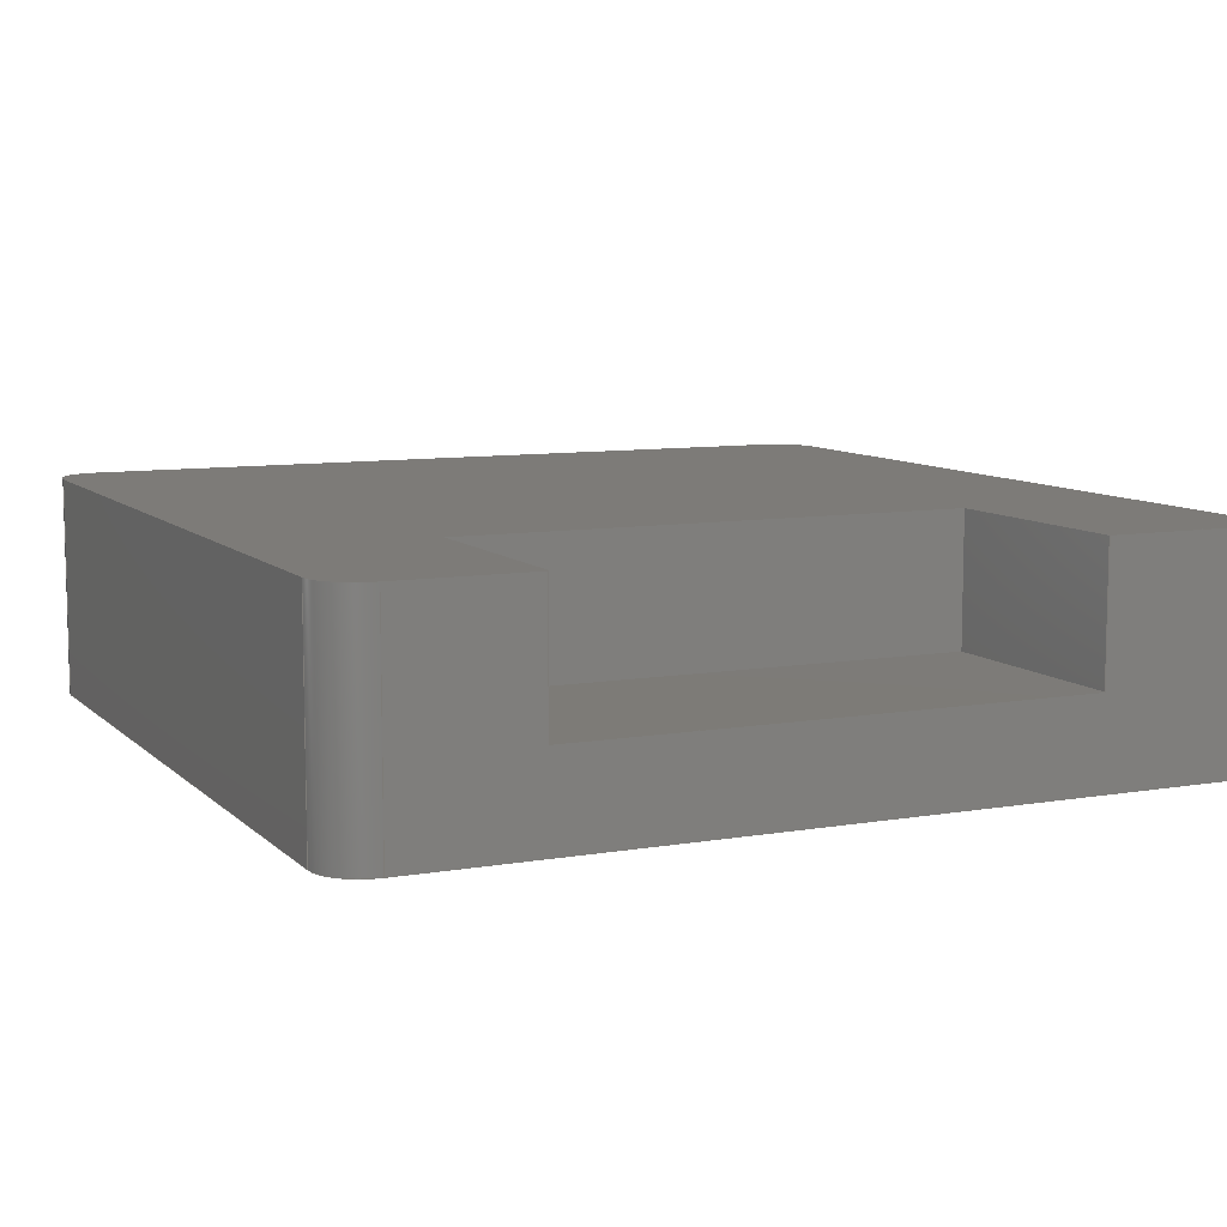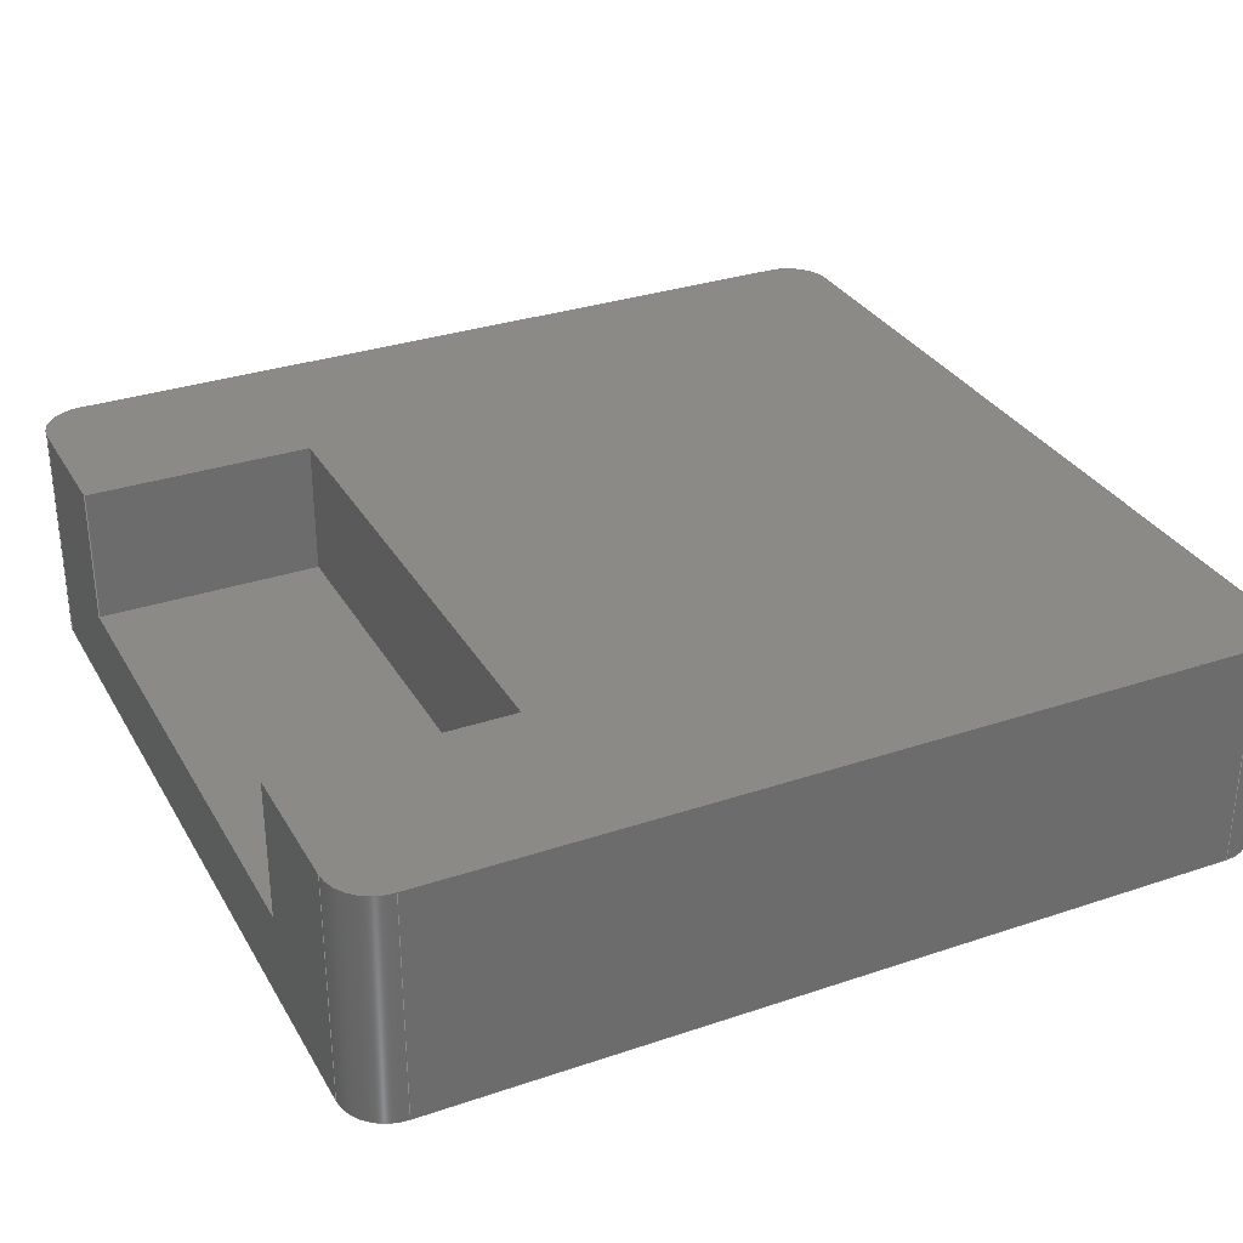
<metadata>
{"format":"step","ext":"step","renderer":"f3d","projection":"perspective","resolution":1024,"background":"white","views":[{"elev":8.9,"azim":65.1,"up":"+Z"},{"elev":31.6,"azim":154.5,"up":"+Z"}]}
</metadata>
<code>
ISO-10303-21;
DATA;
#1=MECHANICAL_DESIGN_GEOMETRIC_PRESENTATION_REPRESENTATION('',(#4),#434);
#2=SHAPE_REPRESENTATION_RELATIONSHIP('SRR','None',#443,#3);
#3=ADVANCED_BREP_SHAPE_REPRESENTATION($,(#5),#433);
#4=STYLED_ITEM('',(#452),#5);
#5=MANIFOLD_SOLID_BREP('\X2\5B9e+04F53\X0\1',#258);
#6=PLANE('',#263);
#7=PLANE('',#264);
#8=PLANE('',#270);
#9=PLANE('',#275);
#10=PLANE('',#276);
#11=PLANE('',#277);
#12=PLANE('',#278);
#13=PLANE('',#279);
#14=PLANE('',#280);
#15=PLANE('',#281);
#16=FACE_OUTER_BOUND('',#30,.T.);
#17=FACE_OUTER_BOUND('',#31,.T.);
#18=FACE_OUTER_BOUND('',#32,.T.);
#19=FACE_OUTER_BOUND('',#33,.T.);
#20=FACE_OUTER_BOUND('',#34,.T.);
#21=FACE_OUTER_BOUND('',#35,.T.);
#22=FACE_OUTER_BOUND('',#36,.T.);
#23=FACE_OUTER_BOUND('',#37,.T.);
#24=FACE_OUTER_BOUND('',#38,.T.);
#25=FACE_OUTER_BOUND('',#39,.T.);
#26=FACE_OUTER_BOUND('',#40,.T.);
#27=FACE_OUTER_BOUND('',#41,.T.);
#28=FACE_OUTER_BOUND('',#42,.T.);
#29=FACE_OUTER_BOUND('',#43,.T.);
#30=EDGE_LOOP('',(#168,#169,#170,#171));
#31=EDGE_LOOP('',(#172,#173,#174,#175));
#32=EDGE_LOOP('',(#176,#177,#178,#179,#180,#181,#182,#183,#184,#185,#186,
#187));
#33=EDGE_LOOP('',(#188,#189,#190,#191));
#34=EDGE_LOOP('',(#192,#193,#194,#195));
#35=EDGE_LOOP('',(#196,#197,#198,#199));
#36=EDGE_LOOP('',(#200,#201,#202,#203));
#37=EDGE_LOOP('',(#204,#205,#206,#207));
#38=EDGE_LOOP('',(#208,#209,#210,#211));
#39=EDGE_LOOP('',(#212,#213,#214,#215));
#40=EDGE_LOOP('',(#216,#217,#218,#219));
#41=EDGE_LOOP('',(#220,#221,#222,#223,#224,#225,#226,#227));
#42=EDGE_LOOP('',(#228,#229,#230,#231));
#43=EDGE_LOOP('',(#232,#233,#234,#235,#236,#237,#238,#239));
#44=LINE('',#362,#72);
#45=LINE('',#365,#73);
#46=LINE('',#368,#74);
#47=LINE('',#370,#75);
#48=LINE('',#371,#76);
#49=LINE('',#374,#77);
#50=LINE('',#376,#78);
#51=LINE('',#378,#79);
#52=LINE('',#380,#80);
#53=LINE('',#382,#81);
#54=LINE('',#386,#82);
#55=LINE('',#390,#83);
#56=LINE('',#394,#84);
#57=LINE('',#397,#85);
#58=LINE('',#400,#86);
#59=LINE('',#401,#87);
#60=LINE('',#405,#88);
#61=LINE('',#408,#89);
#62=LINE('',#412,#90);
#63=LINE('',#414,#91);
#64=LINE('',#415,#92);
#65=LINE('',#418,#93);
#66=LINE('',#419,#94);
#67=LINE('',#422,#95);
#68=LINE('',#423,#96);
#69=LINE('',#425,#97);
#70=LINE('',#427,#98);
#71=LINE('',#429,#99);
#72=VECTOR('',#288,10);
#73=VECTOR('',#291,10);
#74=VECTOR('',#294,35);
#75=VECTOR('',#295,10);
#76=VECTOR('',#296,35);
#77=VECTOR('',#299,6);
#78=VECTOR('',#300,10);
#79=VECTOR('',#301,23);
#80=VECTOR('',#302,10);
#81=VECTOR('',#303,6);
#82=VECTOR('',#306,35);
#83=VECTOR('',#309,35);
#84=VECTOR('',#314,10);
#85=VECTOR('',#317,10);
#86=VECTOR('',#320,35);
#87=VECTOR('',#321,10);
#88=VECTOR('',#326,10);
#89=VECTOR('',#329,10);
#90=VECTOR('',#334,6);
#91=VECTOR('',#335,10);
#92=VECTOR('',#336,6);
#93=VECTOR('',#339,6);
#94=VECTOR('',#340,23);
#95=VECTOR('',#343,6);
#96=VECTOR('',#344,10);
#97=VECTOR('',#347,23);
#98=VECTOR('',#350,35);
#99=VECTOR('',#353,35);
#100=CIRCLE('',#261,2);
#101=CIRCLE('',#262,2);
#102=CIRCLE('',#265,2);
#103=CIRCLE('',#266,2);
#104=CIRCLE('',#267,2);
#105=CIRCLE('',#269,2);
#106=CIRCLE('',#272,2);
#107=CIRCLE('',#274,2);
#108=VERTEX_POINT('',#358);
#109=VERTEX_POINT('',#359);
#110=VERTEX_POINT('',#361);
#111=VERTEX_POINT('',#363);
#112=VERTEX_POINT('',#367);
#113=VERTEX_POINT('',#369);
#114=VERTEX_POINT('',#373);
#115=VERTEX_POINT('',#375);
#116=VERTEX_POINT('',#377);
#117=VERTEX_POINT('',#379);
#118=VERTEX_POINT('',#381);
#119=VERTEX_POINT('',#383);
#120=VERTEX_POINT('',#385);
#121=VERTEX_POINT('',#387);
#122=VERTEX_POINT('',#389);
#123=VERTEX_POINT('',#393);
#124=VERTEX_POINT('',#395);
#125=VERTEX_POINT('',#399);
#126=VERTEX_POINT('',#403);
#127=VERTEX_POINT('',#407);
#128=VERTEX_POINT('',#411);
#129=VERTEX_POINT('',#413);
#130=VERTEX_POINT('',#417);
#131=VERTEX_POINT('',#421);
#132=EDGE_CURVE('',#108,#109,#100,.T.);
#133=EDGE_CURVE('',#109,#110,#44,.T.);
#134=EDGE_CURVE('',#110,#111,#101,.T.);
#135=EDGE_CURVE('',#111,#108,#45,.T.);
#136=EDGE_CURVE('',#112,#109,#46,.T.);
#137=EDGE_CURVE('',#113,#112,#47,.T.);
#138=EDGE_CURVE('',#113,#110,#48,.T.);
#139=EDGE_CURVE('',#108,#114,#49,.T.);
#140=EDGE_CURVE('',#114,#115,#50,.T.);
#141=EDGE_CURVE('',#115,#116,#51,.T.);
#142=EDGE_CURVE('',#116,#117,#52,.T.);
#143=EDGE_CURVE('',#117,#118,#53,.T.);
#144=EDGE_CURVE('',#119,#118,#102,.T.);
#145=EDGE_CURVE('',#119,#120,#54,.T.);
#146=EDGE_CURVE('',#121,#120,#103,.T.);
#147=EDGE_CURVE('',#121,#122,#55,.T.);
#148=EDGE_CURVE('',#112,#122,#104,.T.);
#149=EDGE_CURVE('',#118,#123,#56,.T.);
#150=EDGE_CURVE('',#123,#124,#105,.T.);
#151=EDGE_CURVE('',#124,#119,#57,.T.);
#152=EDGE_CURVE('',#124,#125,#58,.T.);
#153=EDGE_CURVE('',#120,#125,#59,.T.);
#154=EDGE_CURVE('',#125,#126,#106,.T.);
#155=EDGE_CURVE('',#126,#121,#60,.T.);
#156=EDGE_CURVE('',#122,#127,#61,.T.);
#157=EDGE_CURVE('',#127,#113,#107,.T.);
#158=EDGE_CURVE('',#116,#128,#62,.T.);
#159=EDGE_CURVE('',#128,#129,#63,.T.);
#160=EDGE_CURVE('',#117,#129,#64,.T.);
#161=EDGE_CURVE('',#115,#130,#65,.T.);
#162=EDGE_CURVE('',#130,#128,#66,.T.);
#163=EDGE_CURVE('',#131,#114,#67,.T.);
#164=EDGE_CURVE('',#131,#130,#68,.T.);
#165=EDGE_CURVE('',#129,#131,#69,.T.);
#166=EDGE_CURVE('',#111,#123,#70,.T.);
#167=EDGE_CURVE('',#126,#127,#71,.T.);
#168=ORIENTED_EDGE('',*,*,#132,.T.);
#169=ORIENTED_EDGE('',*,*,#133,.T.);
#170=ORIENTED_EDGE('',*,*,#134,.T.);
#171=ORIENTED_EDGE('',*,*,#135,.T.);
#172=ORIENTED_EDGE('',*,*,#133,.F.);
#173=ORIENTED_EDGE('',*,*,#136,.F.);
#174=ORIENTED_EDGE('',*,*,#137,.F.);
#175=ORIENTED_EDGE('',*,*,#138,.T.);
#176=ORIENTED_EDGE('',*,*,#132,.F.);
#177=ORIENTED_EDGE('',*,*,#139,.T.);
#178=ORIENTED_EDGE('',*,*,#140,.T.);
#179=ORIENTED_EDGE('',*,*,#141,.T.);
#180=ORIENTED_EDGE('',*,*,#142,.T.);
#181=ORIENTED_EDGE('',*,*,#143,.T.);
#182=ORIENTED_EDGE('',*,*,#144,.F.);
#183=ORIENTED_EDGE('',*,*,#145,.T.);
#184=ORIENTED_EDGE('',*,*,#146,.F.);
#185=ORIENTED_EDGE('',*,*,#147,.T.);
#186=ORIENTED_EDGE('',*,*,#148,.F.);
#187=ORIENTED_EDGE('',*,*,#136,.T.);
#188=ORIENTED_EDGE('',*,*,#144,.T.);
#189=ORIENTED_EDGE('',*,*,#149,.T.);
#190=ORIENTED_EDGE('',*,*,#150,.T.);
#191=ORIENTED_EDGE('',*,*,#151,.T.);
#192=ORIENTED_EDGE('',*,*,#151,.F.);
#193=ORIENTED_EDGE('',*,*,#152,.T.);
#194=ORIENTED_EDGE('',*,*,#153,.F.);
#195=ORIENTED_EDGE('',*,*,#145,.F.);
#196=ORIENTED_EDGE('',*,*,#146,.T.);
#197=ORIENTED_EDGE('',*,*,#153,.T.);
#198=ORIENTED_EDGE('',*,*,#154,.T.);
#199=ORIENTED_EDGE('',*,*,#155,.T.);
#200=ORIENTED_EDGE('',*,*,#148,.T.);
#201=ORIENTED_EDGE('',*,*,#156,.T.);
#202=ORIENTED_EDGE('',*,*,#157,.T.);
#203=ORIENTED_EDGE('',*,*,#137,.T.);
#204=ORIENTED_EDGE('',*,*,#142,.F.);
#205=ORIENTED_EDGE('',*,*,#158,.T.);
#206=ORIENTED_EDGE('',*,*,#159,.T.);
#207=ORIENTED_EDGE('',*,*,#160,.F.);
#208=ORIENTED_EDGE('',*,*,#141,.F.);
#209=ORIENTED_EDGE('',*,*,#161,.T.);
#210=ORIENTED_EDGE('',*,*,#162,.T.);
#211=ORIENTED_EDGE('',*,*,#158,.F.);
#212=ORIENTED_EDGE('',*,*,#140,.F.);
#213=ORIENTED_EDGE('',*,*,#163,.F.);
#214=ORIENTED_EDGE('',*,*,#164,.T.);
#215=ORIENTED_EDGE('',*,*,#161,.F.);
#216=ORIENTED_EDGE('',*,*,#165,.F.);
#217=ORIENTED_EDGE('',*,*,#159,.F.);
#218=ORIENTED_EDGE('',*,*,#162,.F.);
#219=ORIENTED_EDGE('',*,*,#164,.F.);
#220=ORIENTED_EDGE('',*,*,#135,.F.);
#221=ORIENTED_EDGE('',*,*,#166,.T.);
#222=ORIENTED_EDGE('',*,*,#149,.F.);
#223=ORIENTED_EDGE('',*,*,#143,.F.);
#224=ORIENTED_EDGE('',*,*,#160,.T.);
#225=ORIENTED_EDGE('',*,*,#165,.T.);
#226=ORIENTED_EDGE('',*,*,#163,.T.);
#227=ORIENTED_EDGE('',*,*,#139,.F.);
#228=ORIENTED_EDGE('',*,*,#155,.F.);
#229=ORIENTED_EDGE('',*,*,#167,.T.);
#230=ORIENTED_EDGE('',*,*,#156,.F.);
#231=ORIENTED_EDGE('',*,*,#147,.F.);
#232=ORIENTED_EDGE('',*,*,#134,.F.);
#233=ORIENTED_EDGE('',*,*,#138,.F.);
#234=ORIENTED_EDGE('',*,*,#157,.F.);
#235=ORIENTED_EDGE('',*,*,#167,.F.);
#236=ORIENTED_EDGE('',*,*,#154,.F.);
#237=ORIENTED_EDGE('',*,*,#152,.F.);
#238=ORIENTED_EDGE('',*,*,#150,.F.);
#239=ORIENTED_EDGE('',*,*,#166,.F.);
#240=CYLINDRICAL_SURFACE('',#260,2);
#241=CYLINDRICAL_SURFACE('',#268,2);
#242=CYLINDRICAL_SURFACE('',#271,2);
#243=CYLINDRICAL_SURFACE('',#273,2);
#244=ADVANCED_FACE('',(#16),#240,.T.);
#245=ADVANCED_FACE('',(#17),#6,.T.);
#246=ADVANCED_FACE('',(#18),#7,.T.);
#247=ADVANCED_FACE('',(#19),#241,.T.);
#248=ADVANCED_FACE('',(#20),#8,.T.);
#249=ADVANCED_FACE('',(#21),#242,.T.);
#250=ADVANCED_FACE('',(#22),#243,.T.);
#251=ADVANCED_FACE('',(#23),#9,.F.);
#252=ADVANCED_FACE('',(#24),#10,.F.);
#253=ADVANCED_FACE('',(#25),#11,.F.);
#254=ADVANCED_FACE('',(#26),#12,.F.);
#255=ADVANCED_FACE('',(#27),#13,.T.);
#256=ADVANCED_FACE('',(#28),#14,.T.);
#257=ADVANCED_FACE('',(#29),#15,.F.);
#258=CLOSED_SHELL('',(#244,#245,#246,#247,#248,#249,#250,#251,#252,#253,
#254,#255,#256,#257));
#259=AXIS2_PLACEMENT_3D('placement',#356,#282,#283);
#260=AXIS2_PLACEMENT_3D('',#357,#284,#285);
#261=AXIS2_PLACEMENT_3D('',#360,#286,#287);
#262=AXIS2_PLACEMENT_3D('',#364,#289,#290);
#263=AXIS2_PLACEMENT_3D('',#366,#292,#293);
#264=AXIS2_PLACEMENT_3D('',#372,#297,#298);
#265=AXIS2_PLACEMENT_3D('',#384,#304,#305);
#266=AXIS2_PLACEMENT_3D('',#388,#307,#308);
#267=AXIS2_PLACEMENT_3D('',#391,#310,#311);
#268=AXIS2_PLACEMENT_3D('',#392,#312,#313);
#269=AXIS2_PLACEMENT_3D('',#396,#315,#316);
#270=AXIS2_PLACEMENT_3D('',#398,#318,#319);
#271=AXIS2_PLACEMENT_3D('',#402,#322,#323);
#272=AXIS2_PLACEMENT_3D('',#404,#324,#325);
#273=AXIS2_PLACEMENT_3D('',#406,#327,#328);
#274=AXIS2_PLACEMENT_3D('',#409,#330,#331);
#275=AXIS2_PLACEMENT_3D('',#410,#332,#333);
#276=AXIS2_PLACEMENT_3D('',#416,#337,#338);
#277=AXIS2_PLACEMENT_3D('',#420,#341,#342);
#278=AXIS2_PLACEMENT_3D('',#424,#345,#346);
#279=AXIS2_PLACEMENT_3D('',#426,#348,#349);
#280=AXIS2_PLACEMENT_3D('',#428,#351,#352);
#281=AXIS2_PLACEMENT_3D('',#430,#354,#355);
#282=DIRECTION('axis',(0,0,1));
#283=DIRECTION('refdir',(1,0,0));
#284=DIRECTION('center_axis',(0,0,1));
#285=DIRECTION('ref_axis',(0.7071,-0.7071,0));
#286=DIRECTION('center_axis',(0,0,-1));
#287=DIRECTION('ref_axis',(0.7071,-0.7071,0));
#288=DIRECTION('',(0,0,-1));
#289=DIRECTION('center_axis',(0,0,1));
#290=DIRECTION('ref_axis',(0.7071,-0.7071,0));
#291=DIRECTION('',(0,0,1));
#292=DIRECTION('center_axis',(0,-1,0));
#293=DIRECTION('ref_axis',(1,0,0));
#294=DIRECTION('',(1,0,0));
#295=DIRECTION('',(0,0,1));
#296=DIRECTION('',(1,0,0));
#297=DIRECTION('center_axis',(0,0,1));
#298=DIRECTION('ref_axis',(1,0,0));
#299=DIRECTION('',(0,1,0));
#300=DIRECTION('',(-1,0,0));
#301=DIRECTION('',(0,1,0));
#302=DIRECTION('',(1,0,0));
#303=DIRECTION('',(0,1,0));
#304=DIRECTION('center_axis',(0,0,-1));
#305=DIRECTION('ref_axis',(0.7071,0.7071,0));
#306=DIRECTION('',(-1,0,0));
#307=DIRECTION('center_axis',(0,0,-1));
#308=DIRECTION('ref_axis',(-0.7071,0.7071,0));
#309=DIRECTION('',(0,-1,0));
#310=DIRECTION('center_axis',(0,0,-1));
#311=DIRECTION('ref_axis',(-0.7071,-0.7071,0));
#312=DIRECTION('center_axis',(0,0,1));
#313=DIRECTION('ref_axis',(0.7071,0.7071,0));
#314=DIRECTION('',(0,0,-1));
#315=DIRECTION('center_axis',(0,0,1));
#316=DIRECTION('ref_axis',(0.7071,0.7071,0));
#317=DIRECTION('',(0,0,1));
#318=DIRECTION('center_axis',(0,1,0));
#319=DIRECTION('ref_axis',(-1,0,0));
#320=DIRECTION('',(-1,0,0));
#321=DIRECTION('',(0,0,-1));
#322=DIRECTION('center_axis',(0,0,1));
#323=DIRECTION('ref_axis',(-0.7071,0.7071,0));
#324=DIRECTION('center_axis',(0,0,1));
#325=DIRECTION('ref_axis',(-0.7071,0.7071,0));
#326=DIRECTION('',(0,0,1));
#327=DIRECTION('center_axis',(0,0,1));
#328=DIRECTION('ref_axis',(-0.7071,-0.7071,0));
#329=DIRECTION('',(0,0,-1));
#330=DIRECTION('center_axis',(0,0,1));
#331=DIRECTION('ref_axis',(-0.7071,-0.7071,0));
#332=DIRECTION('center_axis',(0,1,0));
#333=DIRECTION('ref_axis',(1,0,0));
#334=DIRECTION('',(0,0,-1));
#335=DIRECTION('',(1,0,0));
#336=DIRECTION('',(0,0,-1));
#337=DIRECTION('center_axis',(-1,0,0));
#338=DIRECTION('ref_axis',(0,1,0));
#339=DIRECTION('',(0,0,-1));
#340=DIRECTION('',(0,1,0));
#341=DIRECTION('center_axis',(0,-1,0));
#342=DIRECTION('ref_axis',(-1,0,0));
#343=DIRECTION('',(0,0,1));
#344=DIRECTION('',(-1,0,0));
#345=DIRECTION('center_axis',(0,0,-1));
#346=DIRECTION('ref_axis',(-1,0,0));
#347=DIRECTION('',(0,-1,0));
#348=DIRECTION('center_axis',(1,0,0));
#349=DIRECTION('ref_axis',(0,1,0));
#350=DIRECTION('',(0,1,0));
#351=DIRECTION('center_axis',(-1,0,0));
#352=DIRECTION('ref_axis',(0,-1,0));
#353=DIRECTION('',(0,-1,0));
#354=DIRECTION('center_axis',(0,0,1));
#355=DIRECTION('ref_axis',(1,0,0));
#356=CARTESIAN_POINT('',(0,0,0));
#357=CARTESIAN_POINT('Origin',(37,2,0));
#358=CARTESIAN_POINT('',(39,2,10));
#359=CARTESIAN_POINT('',(37,0,10));
#360=CARTESIAN_POINT('Origin',(37,2,10));
#361=CARTESIAN_POINT('',(37,0,0));
#362=CARTESIAN_POINT('',(37,0,0));
#363=CARTESIAN_POINT('',(39,2,0));
#364=CARTESIAN_POINT('Origin',(37,2,0));
#365=CARTESIAN_POINT('',(39,2,0));
#366=CARTESIAN_POINT('Origin',(0,0,0));
#367=CARTESIAN_POINT('',(2,0,10));
#368=CARTESIAN_POINT('',(0,0,10));
#369=CARTESIAN_POINT('',(2,0,0));
#370=CARTESIAN_POINT('',(2,0,0));
#371=CARTESIAN_POINT('',(0,0,0));
#372=CARTESIAN_POINT('Origin',(19.5,19.5,10));
#373=CARTESIAN_POINT('',(39,8,10));
#374=CARTESIAN_POINT('',(39,0,10));
#375=CARTESIAN_POINT('',(29,8,10));
#376=CARTESIAN_POINT('',(29.25,8,10));
#377=CARTESIAN_POINT('',(29,31,10));
#378=CARTESIAN_POINT('',(29,13.75,10));
#379=CARTESIAN_POINT('',(39,31,10));
#380=CARTESIAN_POINT('',(24.25,31,10));
#381=CARTESIAN_POINT('',(39,37,10));
#382=CARTESIAN_POINT('',(39,0,10));
#383=CARTESIAN_POINT('',(37,39,10));
#384=CARTESIAN_POINT('Origin',(37,37,10));
#385=CARTESIAN_POINT('',(2,39,10));
#386=CARTESIAN_POINT('',(39,39,10));
#387=CARTESIAN_POINT('',(0,37,10));
#388=CARTESIAN_POINT('Origin',(2,37,10));
#389=CARTESIAN_POINT('',(0,2,10));
#390=CARTESIAN_POINT('',(0,39,10));
#391=CARTESIAN_POINT('Origin',(2,2,10));
#392=CARTESIAN_POINT('Origin',(37,37,0));
#393=CARTESIAN_POINT('',(39,37,0));
#394=CARTESIAN_POINT('',(39,37,0));
#395=CARTESIAN_POINT('',(37,39,0));
#396=CARTESIAN_POINT('Origin',(37,37,0));
#397=CARTESIAN_POINT('',(37,39,0));
#398=CARTESIAN_POINT('Origin',(39,39,0));
#399=CARTESIAN_POINT('',(2,39,0));
#400=CARTESIAN_POINT('',(39,39,0));
#401=CARTESIAN_POINT('',(2,39,0));
#402=CARTESIAN_POINT('Origin',(2,37,0));
#403=CARTESIAN_POINT('',(0,37,0));
#404=CARTESIAN_POINT('Origin',(2,37,0));
#405=CARTESIAN_POINT('',(0,37,0));
#406=CARTESIAN_POINT('Origin',(2,2,0));
#407=CARTESIAN_POINT('',(0,2,0));
#408=CARTESIAN_POINT('',(0,2,0));
#409=CARTESIAN_POINT('Origin',(2,2,0));
#410=CARTESIAN_POINT('Origin',(29,31,10));
#411=CARTESIAN_POINT('',(29,31,4));
#412=CARTESIAN_POINT('',(29,31,10));
#413=CARTESIAN_POINT('',(39,31,4));
#414=CARTESIAN_POINT('',(39,31,4));
#415=CARTESIAN_POINT('',(39,31,5));
#416=CARTESIAN_POINT('Origin',(29,8,10));
#417=CARTESIAN_POINT('',(29,8,4));
#418=CARTESIAN_POINT('',(29,8,10));
#419=CARTESIAN_POINT('',(29,31,4));
#420=CARTESIAN_POINT('Origin',(39,8,10));
#421=CARTESIAN_POINT('',(39,8,4));
#422=CARTESIAN_POINT('',(39,8,5));
#423=CARTESIAN_POINT('',(29,8,4));
#424=CARTESIAN_POINT('Origin',(34,19.5,4));
#425=CARTESIAN_POINT('',(39,9.75,4));
#426=CARTESIAN_POINT('Origin',(39,0,0));
#427=CARTESIAN_POINT('',(39,0,0));
#428=CARTESIAN_POINT('Origin',(0,39,0));
#429=CARTESIAN_POINT('',(0,39,0));
#430=CARTESIAN_POINT('Origin',(19.5,19.5,0));
#431=UNCERTAINTY_MEASURE_WITH_UNIT(LENGTH_MEASURE(0.01),#435,
'DISTANCE_ACCURACY_VALUE',
'Maximum model space distance between geometric entities at asserted c
onnectivities');
#432=UNCERTAINTY_MEASURE_WITH_UNIT(LENGTH_MEASURE(1e-06),#435,
'DISTANCE_ACCURACY_VALUE',
'Maximum model space distance between geometric entities at asserted c
onnectivities');
#433=(
GEOMETRIC_REPRESENTATION_CONTEXT(3)
GLOBAL_UNCERTAINTY_ASSIGNED_CONTEXT((#431))
GLOBAL_UNIT_ASSIGNED_CONTEXT((#435,#438,#436))
REPRESENTATION_CONTEXT('','3D')
);
#434=(
GEOMETRIC_REPRESENTATION_CONTEXT(3)
GLOBAL_UNCERTAINTY_ASSIGNED_CONTEXT((#432))
GLOBAL_UNIT_ASSIGNED_CONTEXT((#435,#438,#436))
REPRESENTATION_CONTEXT('','3D')
);
#435=(
LENGTH_UNIT()
NAMED_UNIT(*)
SI_UNIT(.MILLI.,.METRE.)
);
#436=(
NAMED_UNIT(*)
SI_UNIT($,.STERADIAN.)
SOLID_ANGLE_UNIT()
);
#437=DIMENSIONAL_EXPONENTS(0,0,0,0,0,0,0);
#438=(
CONVERSION_BASED_UNIT('degree',#440)
NAMED_UNIT(#437)
PLANE_ANGLE_UNIT()
);
#439=(
NAMED_UNIT(*)
PLANE_ANGLE_UNIT()
SI_UNIT($,.RADIAN.)
);
#440=PLANE_ANGLE_MEASURE_WITH_UNIT(PLANE_ANGLE_MEASURE(0.01745),#439);
#441=SHAPE_DEFINITION_REPRESENTATION(#442,#443);
#442=PRODUCT_DEFINITION_SHAPE('',$,#445);
#443=SHAPE_REPRESENTATION('',(#259),#433);
#444=PRODUCT_DEFINITION_CONTEXT('part definition',#449,'design');
#445=PRODUCT_DEFINITION('Controller','Controller',#446,#444);
#446=PRODUCT_DEFINITION_FORMATION('',$,#451);
#447=PRODUCT_RELATED_PRODUCT_CATEGORY('Controller','Controller',(#451));
#448=APPLICATION_PROTOCOL_DEFINITION('international standard',
'automotive_design',2009,#449);
#449=APPLICATION_CONTEXT(
'Core Data for Automotive Mechanical Design Process');
#450=PRODUCT_CONTEXT('part definition',#449,'mechanical');
#451=PRODUCT('Controller','Controller',$,(#450));
#452=PRESENTATION_STYLE_ASSIGNMENT((#453));
#453=SURFACE_STYLE_USAGE(.BOTH.,#454);
#454=SURFACE_SIDE_STYLE($,(#455));
#455=SURFACE_STYLE_FILL_AREA(#456);
#456=FILL_AREA_STYLE($,(#457));
#457=FILL_AREA_STYLE_COLOUR($,#458);
#458=COLOUR_RGB('',0.9216,0.9216,0.9216);
ENDSEC;
END-ISO-10303-21;

</code>
